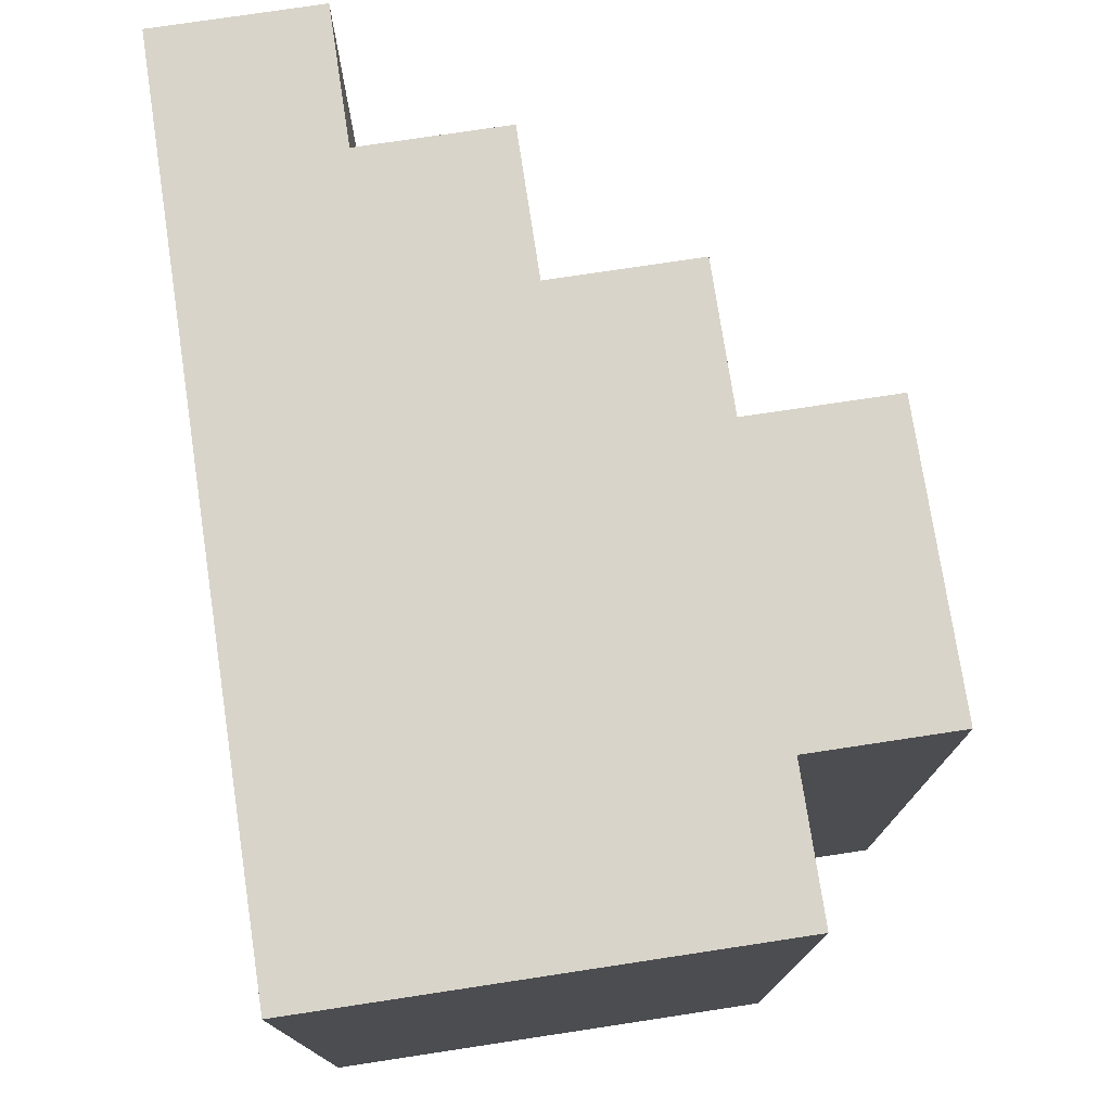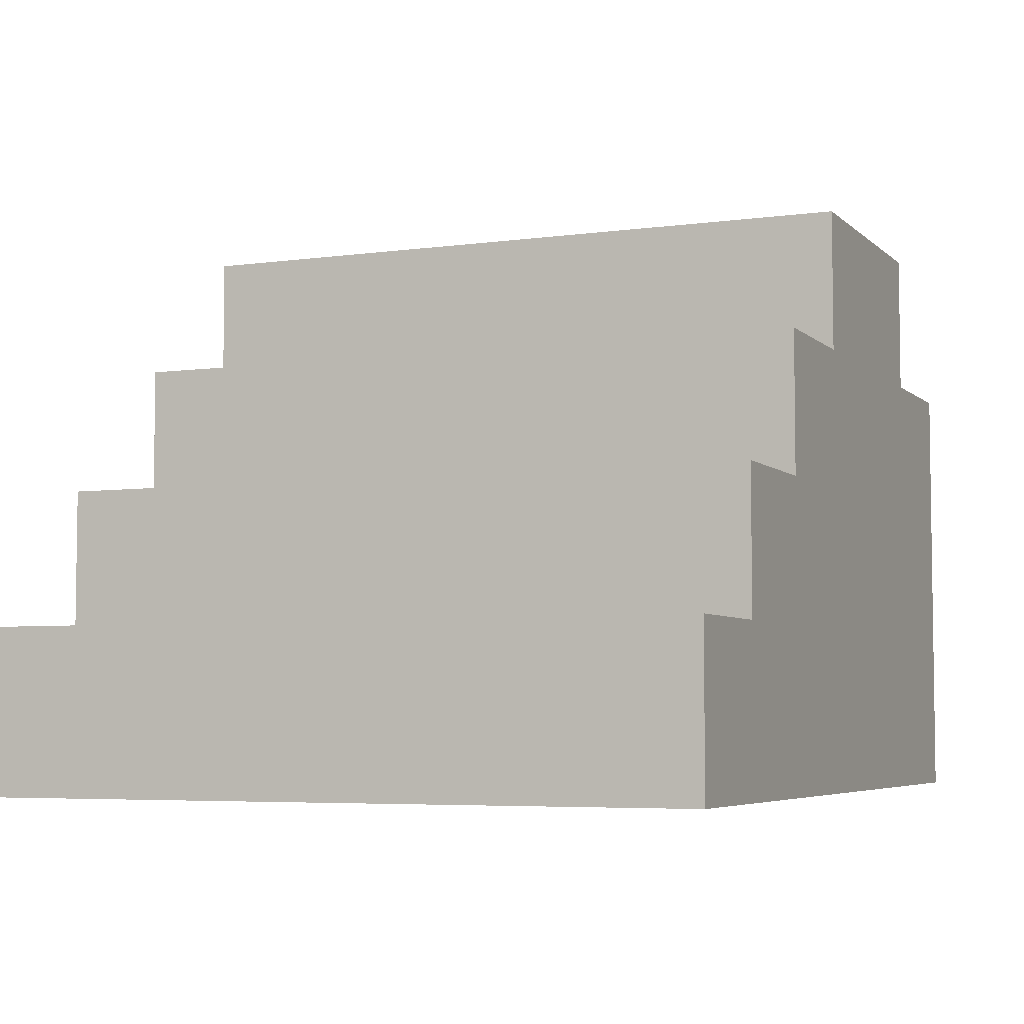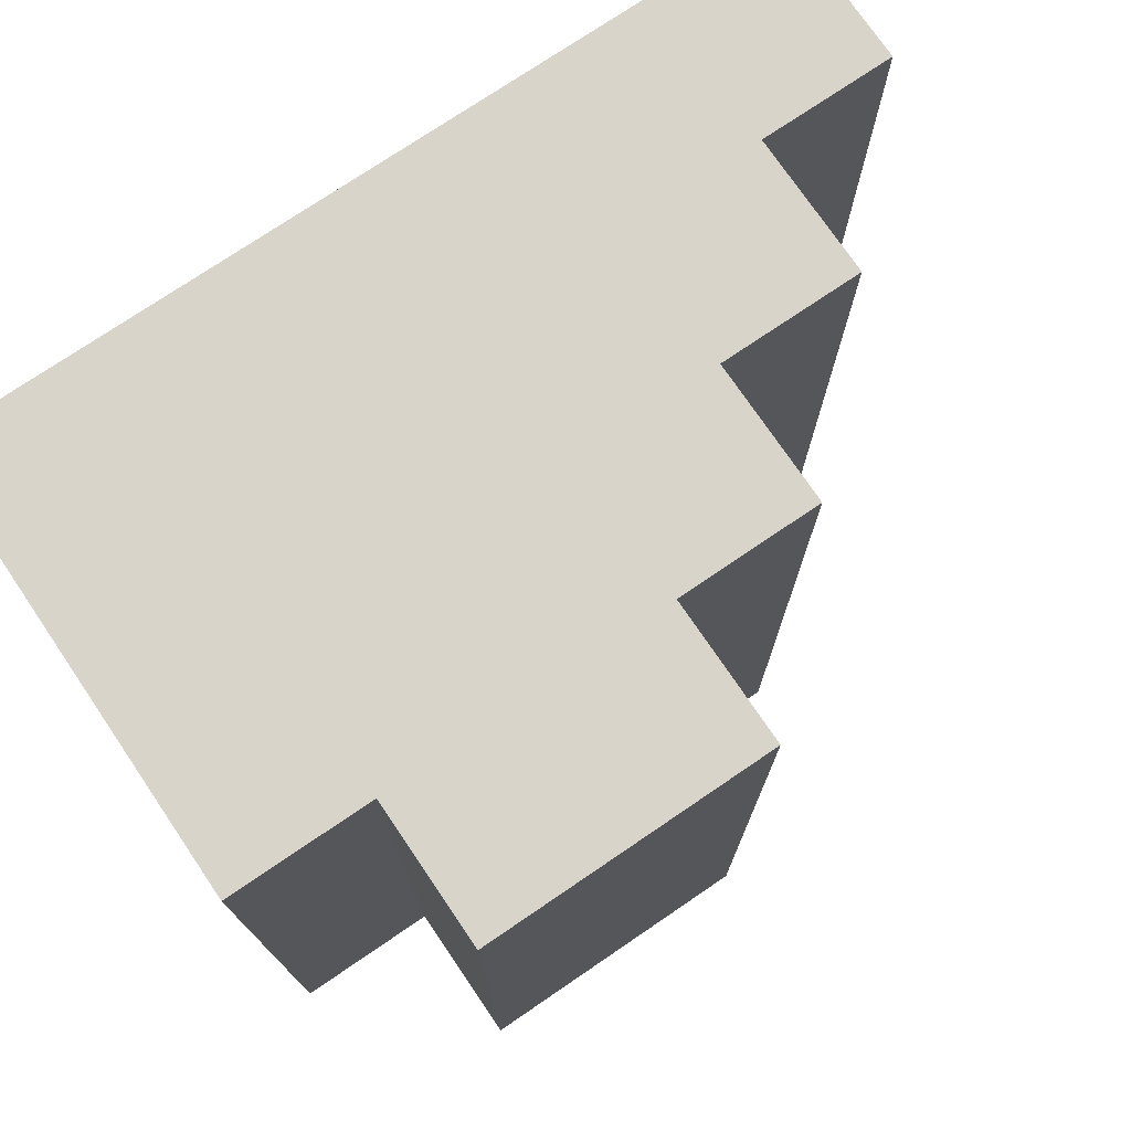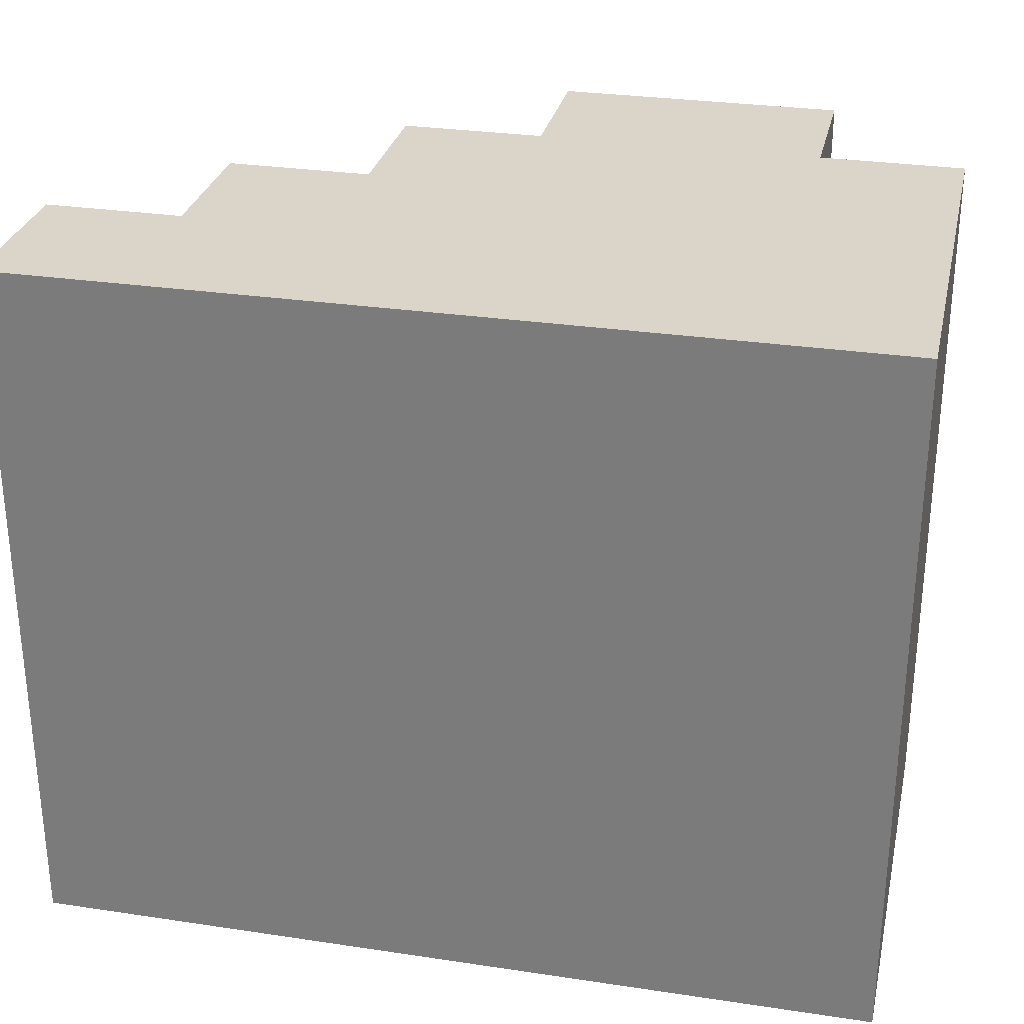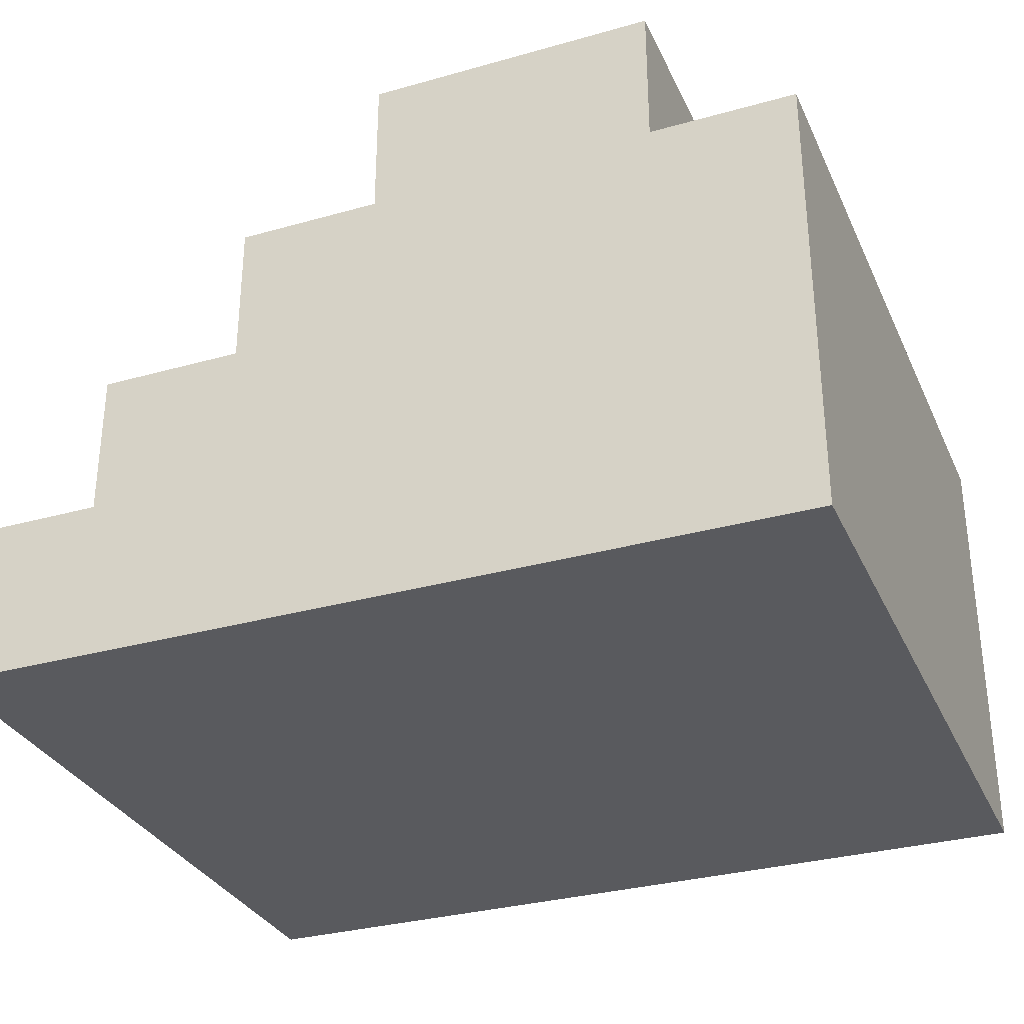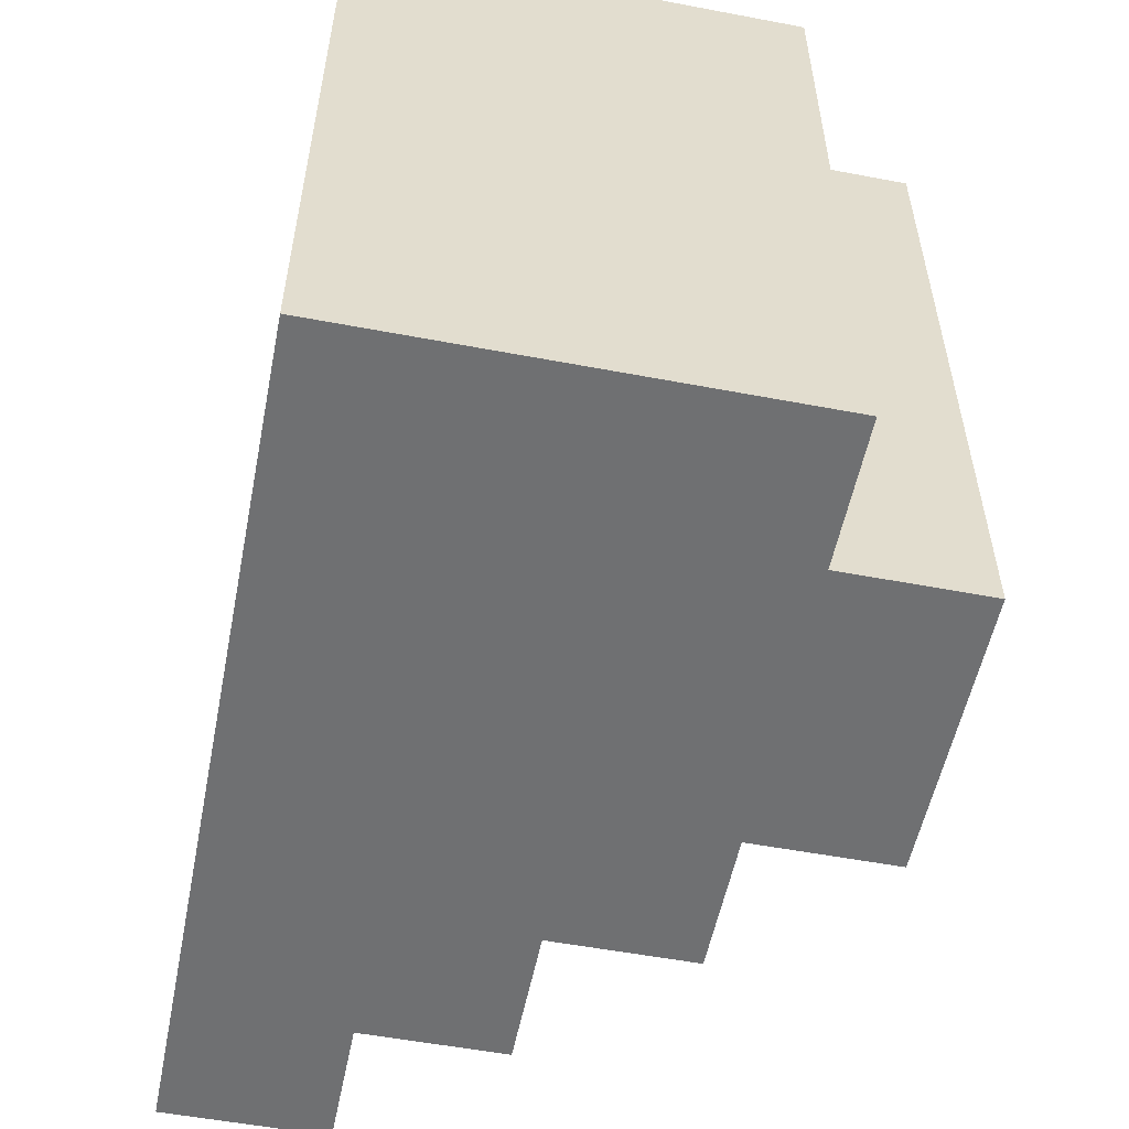
<metadata>
{"format":"obj","ext":"obj","renderer":"f3d","projection":"perspective","resolution":1024,"background":"white","views":[{"elev":75.6,"azim":-98.6,"up":"+Y"},{"elev":-5.2,"azim":113.3,"up":"+Z"},{"elev":74.9,"azim":-34.2,"up":"+Y"},{"elev":29.2,"azim":-167.5,"up":"+Y"},{"elev":-31.7,"azim":-158.3,"up":"+Z"},{"elev":-54.8,"azim":-101.3,"up":"+Y"}]}
</metadata>
<code>
o bucket_collision
v 0.131 0.5168 0.276
v 0.3375 0.5168 0.276
v 0.544 0.5168 0.276
v 0.131 0.3103 0.276
v 0.131 0.1038 0.276
v 0.131 0.5168 0.4825
v 0.131 0.5168 0.689
v 0.3375 0.5168 0.4825
v 0.3375 0.5168 0.689
v 0.544 0.5168 0.4825
v 0.544 0.5168 0.689
v 0.3375 0.5168 0.8955
v 0.544 0.5168 0.8955
v 0.131 0.3103 0.4825
v 0.131 0.3103 0.689
v 0.131 0.1038 0.4825
v 0.131 0.1038 0.689
v 0.3375 0.3103 0.689
v 0.3375 0.1038 0.689
v 0.3375 0.3103 0.8955
v 0.544 0.3103 0.8955
v 0.3375 0.1038 0.8955
v 0.544 0.1038 0.8955
v 0.7505 0.5168 0.276
v 0.957 0.5168 0.276
v 1.164 0.5168 0.276
v 1.164 0.3103 0.276
v 1.164 0.1038 0.276
v 0.7505 0.5168 0.4825
v 0.7505 0.5168 0.689
v 0.957 0.5168 0.4825
v 0.957 0.5168 0.689
v 0.7505 0.5168 0.8955
v 1.164 0.5168 0.4825
v 0.7505 0.3103 0.689
v 0.957 0.3103 0.4825
v 0.957 0.3103 0.689
v 0.7505 0.1038 0.689
v 0.957 0.1038 0.4825
v 0.957 0.1038 0.689
v 0.7505 0.3103 0.8955
v 0.7505 0.1038 0.8955
v 1.164 0.3103 0.4825
v 1.164 0.1038 0.4825
v 0.131 -0.1028 0.276
v 0.131 -0.3093 0.276
v 0.131 -0.5158 0.276
v 0.3375 -0.5158 0.276
v 0.544 -0.5158 0.276
v 0.131 -0.1028 0.4825
v 0.131 -0.1028 0.689
v 0.131 -0.3093 0.4825
v 0.131 -0.3093 0.689
v 0.3375 -0.1028 0.689
v 0.3375 -0.3093 0.689
v 0.3375 -0.1028 0.8955
v 0.544 -0.1028 0.8955
v 0.3375 -0.3093 0.8955
v 0.544 -0.3093 0.8955
v 0.131 -0.5158 0.4825
v 0.131 -0.5158 0.689
v 0.3375 -0.5158 0.4825
v 0.3375 -0.5158 0.689
v 0.544 -0.5158 0.4825
v 0.544 -0.5158 0.689
v 0.3375 -0.5158 0.8955
v 0.544 -0.5158 0.8955
v 1.164 -0.1028 0.276
v 1.164 -0.3093 0.276
v 0.7505 -0.5158 0.276
v 0.957 -0.5158 0.276
v 1.164 -0.5158 0.276
v 0.7505 -0.1028 0.689
v 0.957 -0.1028 0.4825
v 0.957 -0.1028 0.689
v 0.7505 -0.3093 0.689
v 0.957 -0.3093 0.4825
v 0.957 -0.3093 0.689
v 0.7505 -0.1028 0.8955
v 0.7505 -0.3093 0.8955
v 1.164 -0.1028 0.4825
v 1.164 -0.3093 0.4825
v 0.7505 -0.5158 0.4825
v 0.7505 -0.5158 0.689
v 0.957 -0.5158 0.4825
v 0.957 -0.5158 0.689
v 0.7505 -0.5158 0.8955
v 1.164 -0.5158 0.4825
v 0.131 0.5168 0.04176
v 0.3375 0.5168 0.04176
v 0.131 0.3103 0.04176
v 0.544 0.5168 0.04176
v 0.544 0.3103 0.04176
v 0.131 0.1038 0.04176
v 0.3375 0.1038 0.04176
v 0.544 0.1038 0.04176
v 0.7505 0.5168 0.04176
v 0.957 0.5168 0.04176
v 1.164 0.5168 0.04176
v 0.7505 0.3103 0.04176
v 0.957 0.3103 0.04176
v 0.7505 0.1038 0.04176
v 0.957 0.1038 0.04176
v 1.164 0.3103 0.04176
v 1.164 0.1038 0.04176
v 0.131 -0.1028 0.04176
v 0.131 -0.3093 0.04176
v 0.3375 -0.1028 0.04176
v 0.544 -0.1028 0.04176
v 0.3375 -0.3093 0.04176
v 0.544 -0.3093 0.04176
v 0.3375 -0.5158 0.04176
v 0.7505 -0.1028 0.04176
v 1.164 -0.1028 0.04176
v 1.164 -0.3093 0.04176
v 0.957 -0.1028 0.04176
v 0.957 -0.3093 0.04176
v 0.544 -0.5158 0.04176
v 0.7505 -0.5158 0.04176
v 0.957 -0.5158 0.04176
v 1.164 -0.5158 0.04176
v 0.7505 -0.3093 0.04176
v 0.131 -0.5158 0.04176
v 0.3375 0.3103 0.04176
v 1.36 0.3103 0.276
v 1.36 0.1038 0.276
v 1.36 -0.1028 0.276
v 1.36 -0.3093 0.276
v 1.36 -0.5158 0.276
v 1.36 0.5168 0.276
v 1.36 -0.5158 0.04176
v 1.36 0.5168 0.04176
v 1.36 -0.1028 0.04176
v 1.36 -0.3093 0.04176
v 1.36 0.3103 0.04176
v 1.36 0.1038 0.04176
f 8 9 11 10
f 14 16 17 15
f 22 23 21 20
f 6 14 15 7
f 20 21 13 12
f 6 7 9 8
f 17 19 18 15
f 9 12 13 11
f 18 19 22 20
f 9 18 20 12
f 15 18 9 7
f 45 5 94 106
f 69 72 129 128
f 114 105 136 133
f 29 30 32 31
f 37 40 39 36
f 38 40 37 35
f 32 37 36 31
f 35 37 32 30
f 39 44 43 36
f 41 42 38 35
f 33 41 35 30
f 36 43 34 31
f 5 4 91 94
f 4 1 89 91
f 71 70 119 120
f 72 71 120 121
f 50 52 53 51
f 58 59 57 56
f 64 65 63 62
f 52 60 61 53
f 66 67 59 58
f 53 55 54 51
f 62 63 61 60
f 54 55 58 56
f 65 67 66 63
f 55 63 66 58
f 61 63 55 53
f 70 49 118 119
f 2 3 92 90
f 1 2 90 89
f 48 47 123 112
f 75 78 77 74
f 76 78 75 73
f 85 86 84 83
f 78 86 85 77
f 84 86 78 76
f 77 82 81 74
f 79 80 76 73
f 80 87 84 76
f 85 88 82 77
f 24 25 98 97
f 25 26 99 98
f 16 50 51 17
f 56 57 23 22
f 19 54 56 22
f 51 54 19 17
f 26 27 125 130
f 49 48 112 118
f 40 75 74 39
f 73 75 40 38
f 42 79 73 38
f 74 81 44 39
f 47 46 107 123
f 3 24 97 92
f 46 45 106 107
f 115 114 133 134
f 10 11 30 29
f 23 42 41 21
f 11 13 33 30
f 21 41 33 13
f 83 84 65 64
f 59 80 79 57
f 84 87 67 65
f 67 87 80 59
f 2 8 10 3
f 4 5 16 14
f 1 6 8 2
f 1 4 14 6
f 24 29 31 25
f 43 44 28 27
f 25 31 34 26
f 34 43 27 26
f 45 46 52 50
f 49 64 62 48
f 48 62 60 47
f 46 47 60 52
f 81 82 69 68
f 71 85 83 70
f 72 88 85 71
f 82 88 72 69
f 3 10 29 24
f 70 83 64 49
f 5 45 50 16
f 44 81 68 28
f 104 99 132 135
f 57 79 42 23
f 124 93 96 95
f 90 92 93 124
f 91 124 95 94
f 89 90 124 91
f 100 101 103 102
f 97 98 101 100
f 101 104 105 103
f 98 99 104 101
f 108 109 111 110
f 110 111 118 112
f 106 108 110 107
f 107 110 112 123
f 113 116 117 122
f 122 117 120 119
f 116 114 115 117
f 117 115 121 120
f 95 96 109 108
f 94 95 108 106
f 102 103 116 113
f 103 105 114 116
f 93 100 102 96
f 92 97 100 93
f 109 113 122 111
f 111 122 119 118
f 96 102 113 109
f 128 129 131 134
f 130 125 135 132
f 126 127 133 136
f 127 128 134 133
f 125 126 136 135
f 99 26 130 132
f 105 104 135 136
f 28 68 127 126
f 27 28 126 125
f 68 69 128 127
f 121 115 134 131
f 72 121 131 129

</code>
